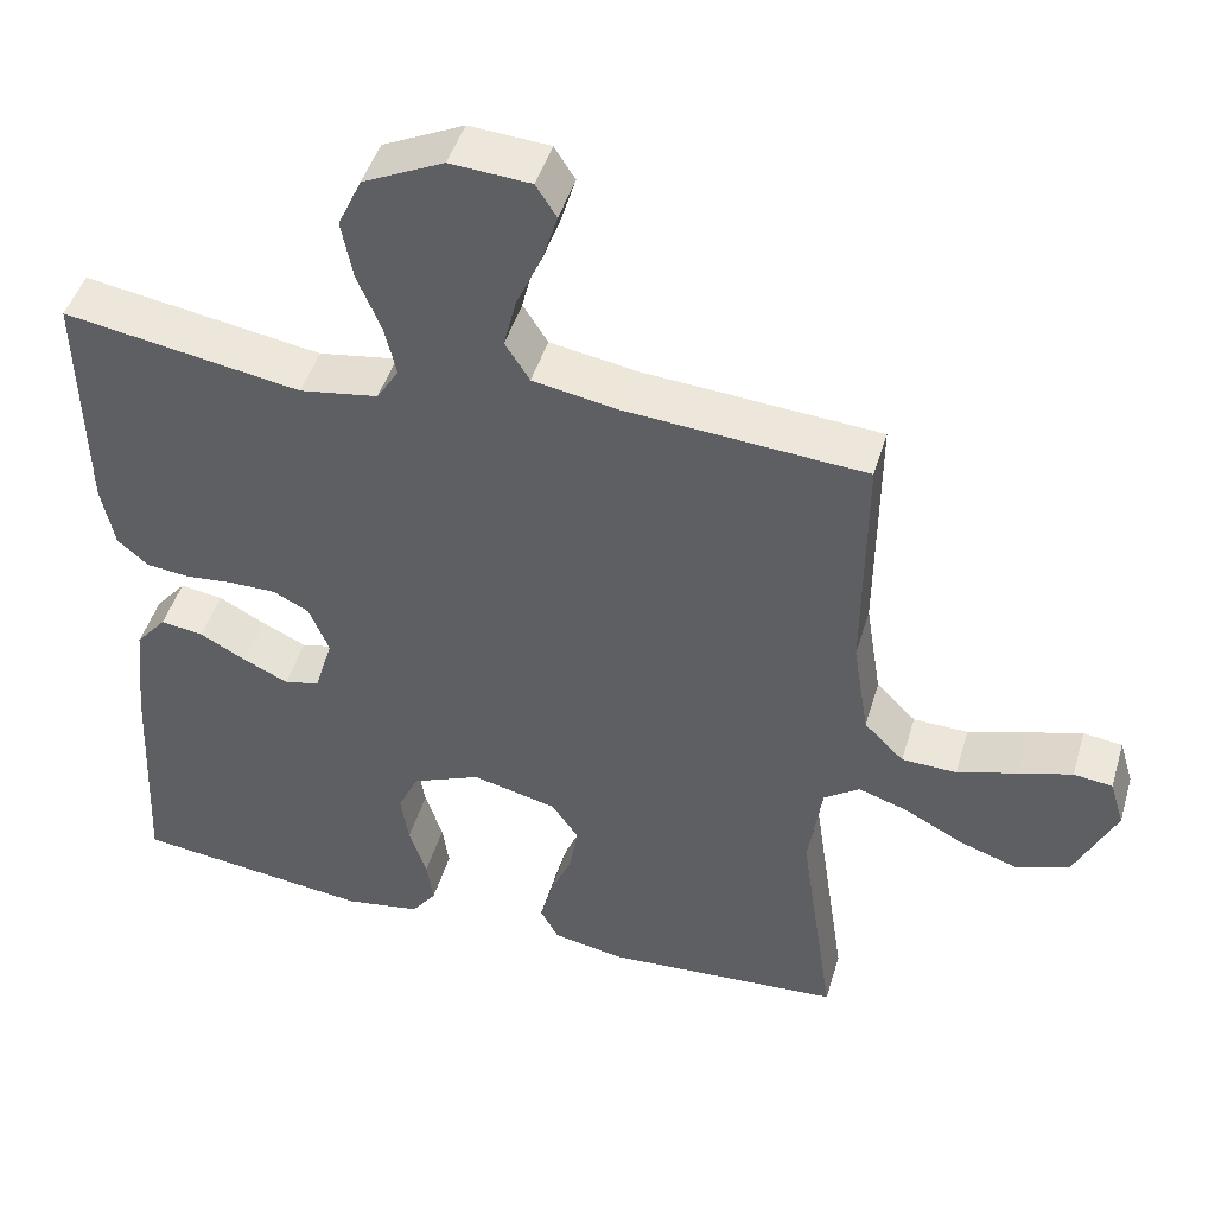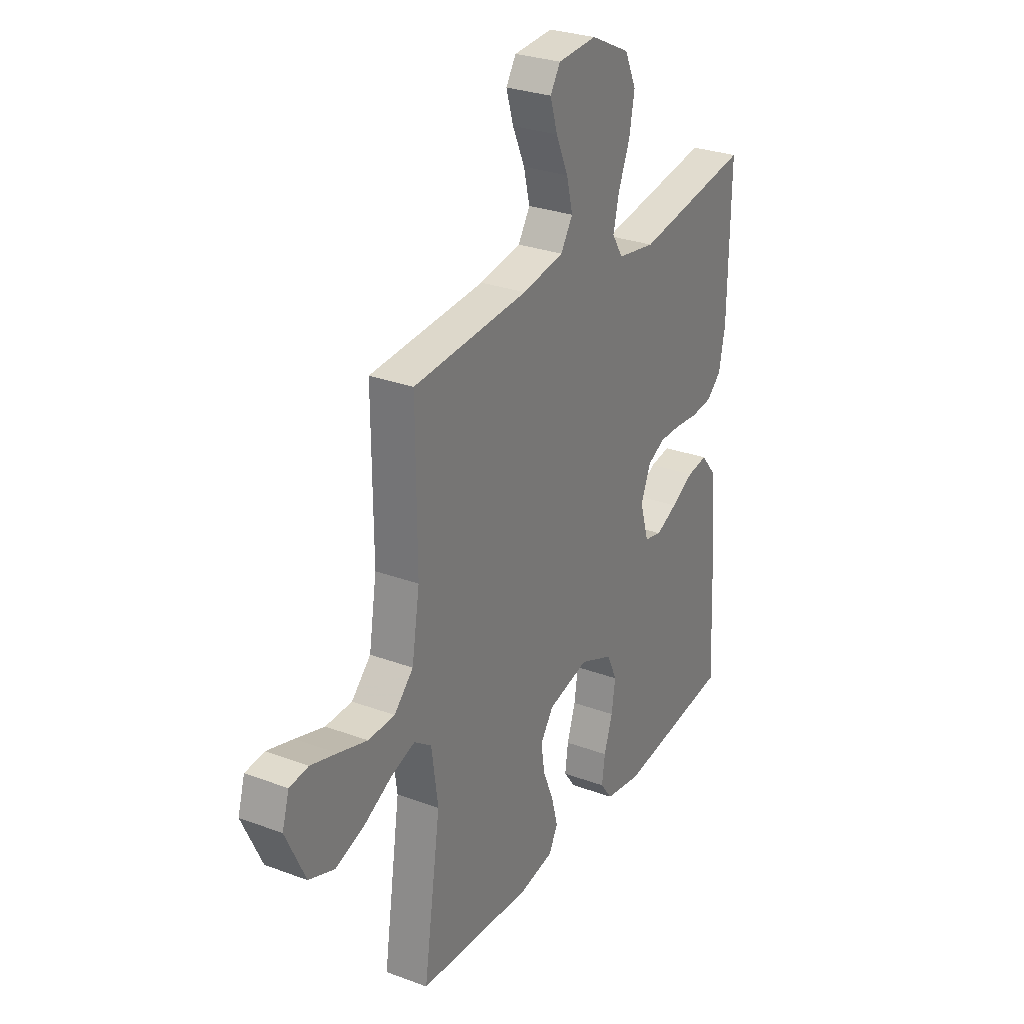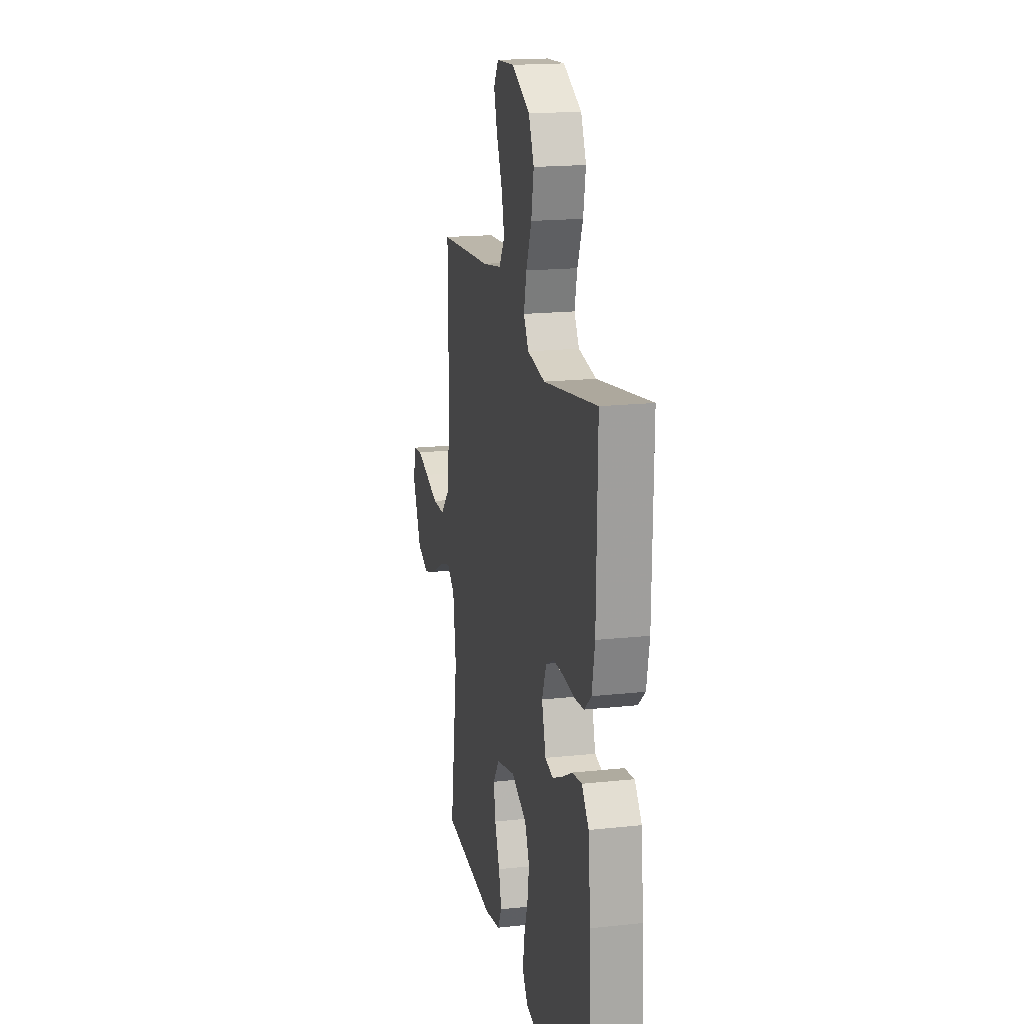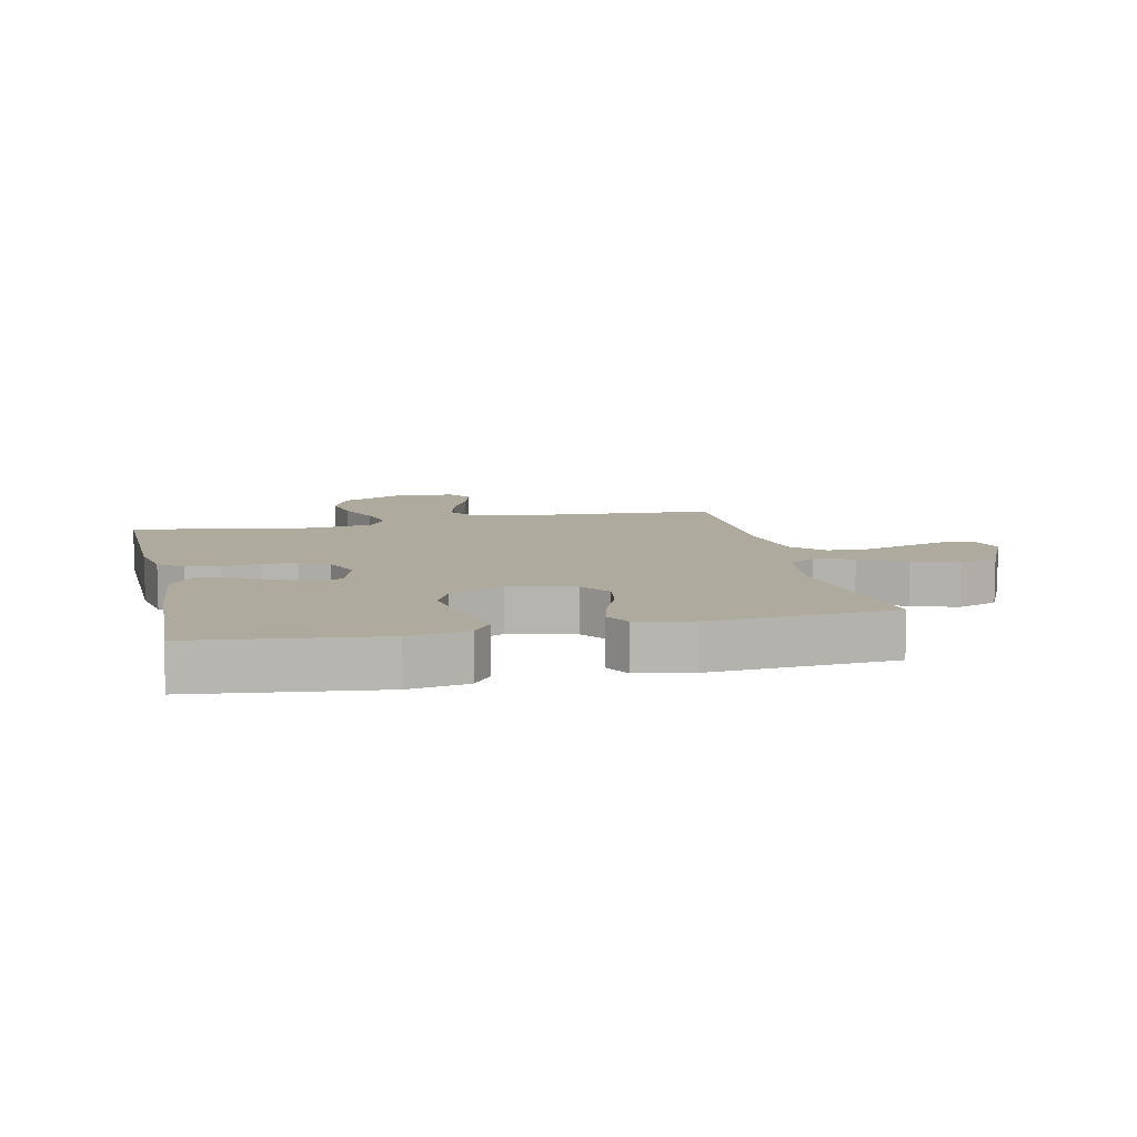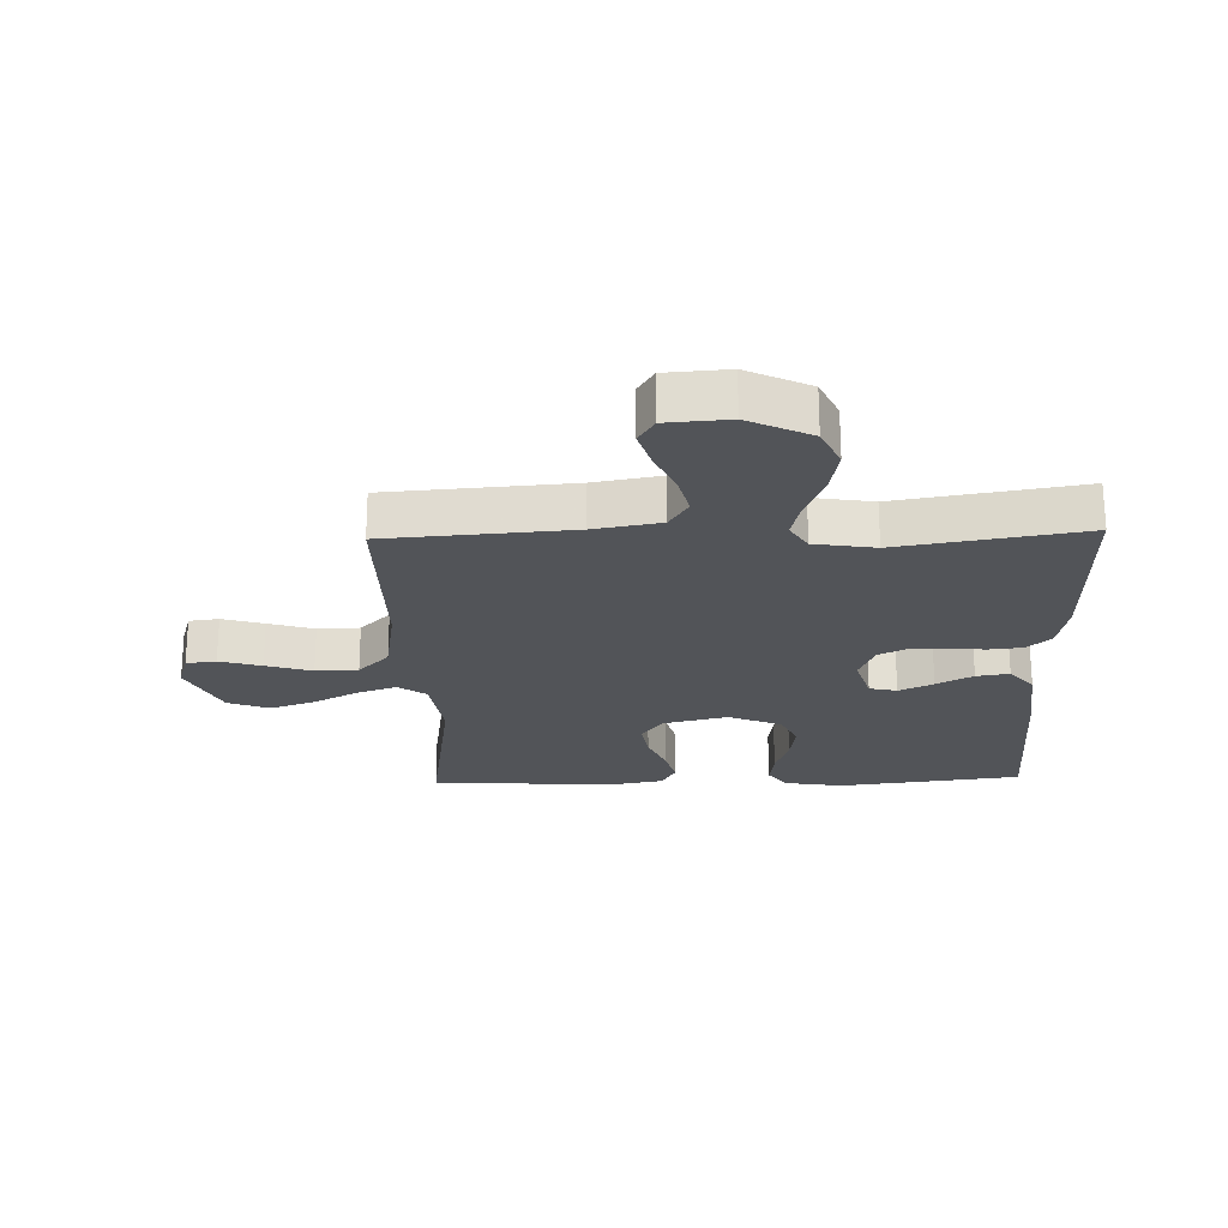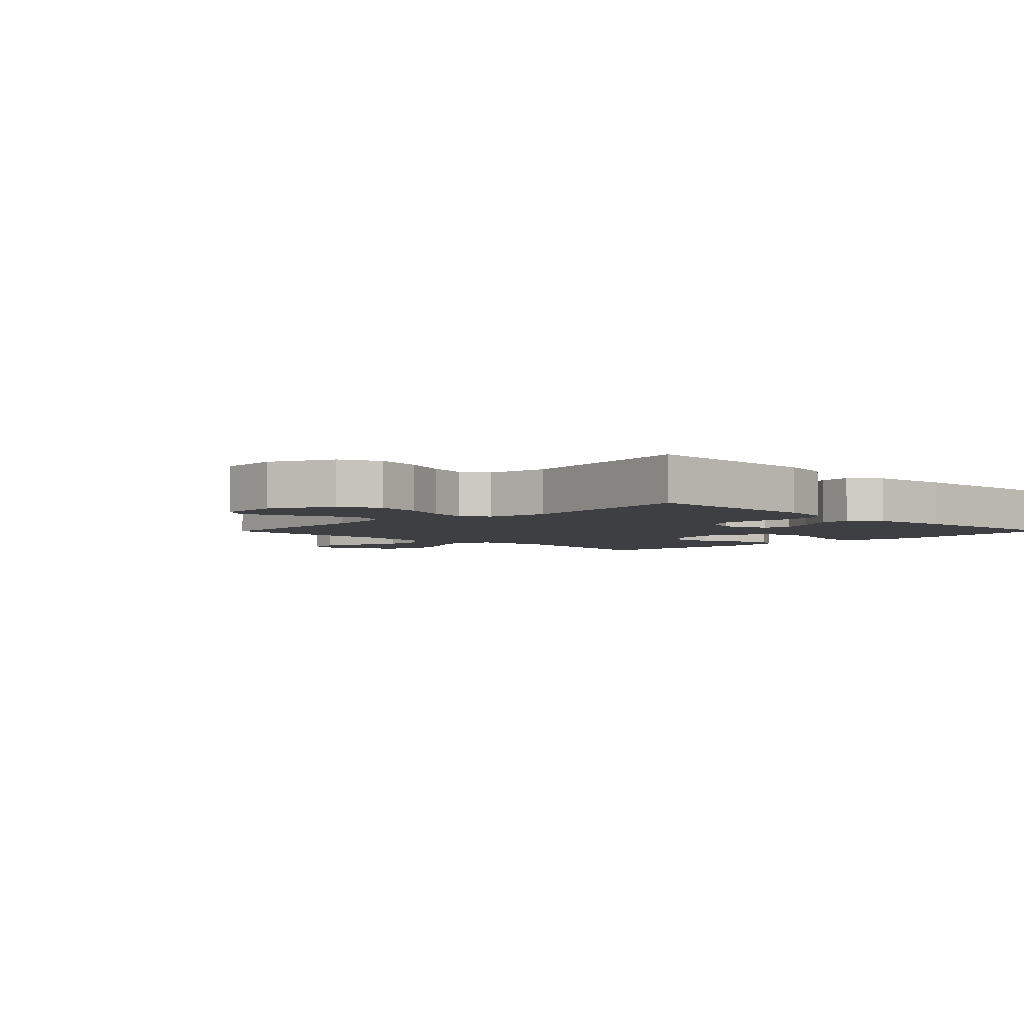
<metadata>
{"format":"obj","ext":"obj","renderer":"f3d","projection":"perspective","resolution":1024,"background":"white","views":[{"elev":46.3,"azim":-163.7,"up":"+Z"},{"elev":28.4,"azim":-60.7,"up":"+Z"},{"elev":18.1,"azim":78.2,"up":"+Z"},{"elev":9.3,"azim":167.3,"up":"+Y"},{"elev":-23.1,"azim":1.7,"up":"+Y"},{"elev":-3.8,"azim":45.3,"up":"+Y"}]}
</metadata>
<code>
v -0.5 0.07 -0.5
v -0.456 0.07 -0.2
v -0.473 0.07 -0.081
v -0.518 0.07 -0.049
v -0.581 0.07 -0.07
v -0.655 0.07 -0.109
v -0.729 0.07 -0.134
v -0.796 0.07 -0.109
v -0.847 0.07 0
v -0.829 0.07 0.06
v -0.78 0.07 0.066
v -0.712 0.07 0.046
v -0.637 0.07 0.023
v -0.568 0.07 0.025
v -0.518 0.07 0.075
v -0.498 0.07 0.2
v -0.5 0.07 0.5
v -0.2 0.07 0.522
v -0.091 0.07 0.541
v -0.06 0.07 0.59
v -0.076 0.07 0.655
v -0.108 0.07 0.726
v -0.127 0.07 0.788
v -0.101 0.07 0.829
v 0 0.07 0.836
v 0.102 0.07 0.787
v 0.132 0.07 0.722
v 0.118 0.07 0.648
v 0.088 0.07 0.575
v 0.073 0.07 0.512
v 0.101 0.07 0.467
v 0.2 0.07 0.451
v 0.5 0.07 0.5
v 0.495 0.07 0.2
v 0.479 0.07 0.119
v 0.44 0.07 0.085
v 0.385 0.07 0.079
v 0.324 0.07 0.085
v 0.266 0.07 0.085
v 0.22 0.07 0.062
v 0.195 0.07 0
v 0.218 0.07 -0.077
v 0.263 0.07 -0.087
v 0.319 0.07 -0.061
v 0.378 0.07 -0.029
v 0.432 0.07 -0.021
v 0.471 0.07 -0.068
v 0.485 0.07 -0.2
v 0.5 0.07 -0.5
v 0.2 0.07 -0.537
v 0.104 0.07 -0.521
v 0.073 0.07 -0.479
v 0.081 0.07 -0.421
v 0.103 0.07 -0.354
v 0.113 0.07 -0.289
v 0.087 0.07 -0.233
v 0 0.07 -0.196
v -0.107 0.07 -0.222
v -0.141 0.07 -0.271
v -0.131 0.07 -0.333
v -0.103 0.07 -0.4
v -0.087 0.07 -0.46
v -0.11 0.07 -0.503
v -0.2 0.07 -0.52
v -0.5 0 -0.5
v -0.456 0 -0.2
v -0.473 0 -0.081
v -0.518 0 -0.049
v -0.581 0 -0.07
v -0.655 0 -0.109
v -0.729 0 -0.134
v -0.796 0 -0.109
v -0.847 0 0
v -0.829 0 0.06
v -0.78 0 0.066
v -0.712 0 0.046
v -0.637 0 0.023
v -0.568 0 0.025
v -0.518 0 0.075
v -0.498 0 0.2
v -0.5 0 0.5
v -0.2 0 0.522
v -0.091 0 0.541
v -0.06 0 0.59
v -0.076 0 0.655
v -0.108 0 0.726
v -0.127 0 0.788
v -0.101 0 0.829
v 0 0 0.836
v 0.102 0 0.787
v 0.132 0 0.722
v 0.118 0 0.648
v 0.088 0 0.575
v 0.073 0 0.512
v 0.101 0 0.467
v 0.2 0 0.451
v 0.5 0 0.5
v 0.495 0 0.2
v 0.479 0 0.119
v 0.44 0 0.085
v 0.385 0 0.079
v 0.324 0 0.085
v 0.266 0 0.085
v 0.22 0 0.062
v 0.195 0 0
v 0.218 0 -0.077
v 0.263 0 -0.087
v 0.319 0 -0.061
v 0.378 0 -0.029
v 0.432 0 -0.021
v 0.471 0 -0.068
v 0.485 0 -0.2
v 0.5 0 -0.5
v 0.2 0 -0.537
v 0.104 0 -0.521
v 0.073 0 -0.479
v 0.081 0 -0.421
v 0.103 0 -0.354
v 0.113 0 -0.289
v 0.087 0 -0.233
v 0 0 -0.196
v -0.107 0 -0.222
v -0.141 0 -0.271
v -0.131 0 -0.333
v -0.103 0 -0.4
v -0.087 0 -0.46
v -0.11 0 -0.503
v -0.2 0 -0.52
f 63 64 1 2
f 60 61 62 63
f 59 60 63 2
f 58 59 2 3
f 57 58 3 4
f 51 52 53 54
f 51 54 55
f 50 51 55
f 49 50 55
f 48 49 55 56
f 44 45 46 47
f 43 44 47 48
f 42 43 48 56
f 35 36 37 38
f 35 38 39
f 32 33 34 35
f 31 32 35 39
f 30 31 39 40
f 26 27 28 29
f 26 29 30
f 25 26 30
f 24 25 30
f 21 22 23 24
f 20 21 24 30
f 19 20 30 40
f 16 17 18
f 15 16 18 19
f 10 11 12 13
f 8 9 10 13
f 8 13 14
f 5 6 7 8
f 4 5 8 14
f 57 4 14 15
f 41 42 56 57
f 40 41 57
f 15 19 40 57
f 66 65 128 127
f 127 126 125 124
f 66 127 124 123
f 67 66 123 122
f 68 67 122 121
f 118 117 116 115
f 119 118 115
f 119 115 114
f 119 114 113
f 120 119 113 112
f 111 110 109 108
f 112 111 108 107
f 120 112 107 106
f 102 101 100 99
f 103 102 99
f 99 98 97 96
f 103 99 96 95
f 104 103 95 94
f 93 92 91 90
f 94 93 90
f 94 90 89
f 94 89 88
f 88 87 86 85
f 94 88 85 84
f 104 94 84 83
f 82 81 80
f 83 82 80 79
f 77 76 75 74
f 77 74 73 72
f 78 77 72
f 72 71 70 69
f 78 72 69 68
f 79 78 68 121
f 121 120 106 105
f 121 105 104
f 121 104 83 79
f 1 65 66 2
f 2 66 67 3
f 3 67 68 4
f 4 68 69 5
f 5 69 70 6
f 6 70 71 7
f 7 71 72 8
f 8 72 73 9
f 9 73 74 10
f 10 74 75 11
f 11 75 76 12
f 12 76 77 13
f 13 77 78 14
f 14 78 79 15
f 15 79 80 16
f 16 80 81 17
f 17 81 82 18
f 18 82 83 19
f 19 83 84 20
f 20 84 85 21
f 21 85 86 22
f 22 86 87 23
f 23 87 88 24
f 24 88 89 25
f 25 89 90 26
f 26 90 91 27
f 27 91 92 28
f 28 92 93 29
f 29 93 94 30
f 30 94 95 31
f 31 95 96 32
f 32 96 97 33
f 33 97 98 34
f 34 98 99 35
f 35 99 100 36
f 36 100 101 37
f 37 101 102 38
f 38 102 103 39
f 39 103 104 40
f 40 104 105 41
f 41 105 106 42
f 42 106 107 43
f 43 107 108 44
f 44 108 109 45
f 45 109 110 46
f 46 110 111 47
f 47 111 112 48
f 48 112 113 49
f 49 113 114 50
f 50 114 115 51
f 51 115 116 52
f 52 116 117 53
f 53 117 118 54
f 54 118 119 55
f 55 119 120 56
f 56 120 121 57
f 57 121 122 58
f 58 122 123 59
f 59 123 124 60
f 60 124 125 61
f 61 125 126 62
f 62 126 127 63
f 63 127 128 64
f 64 128 65 1

</code>
